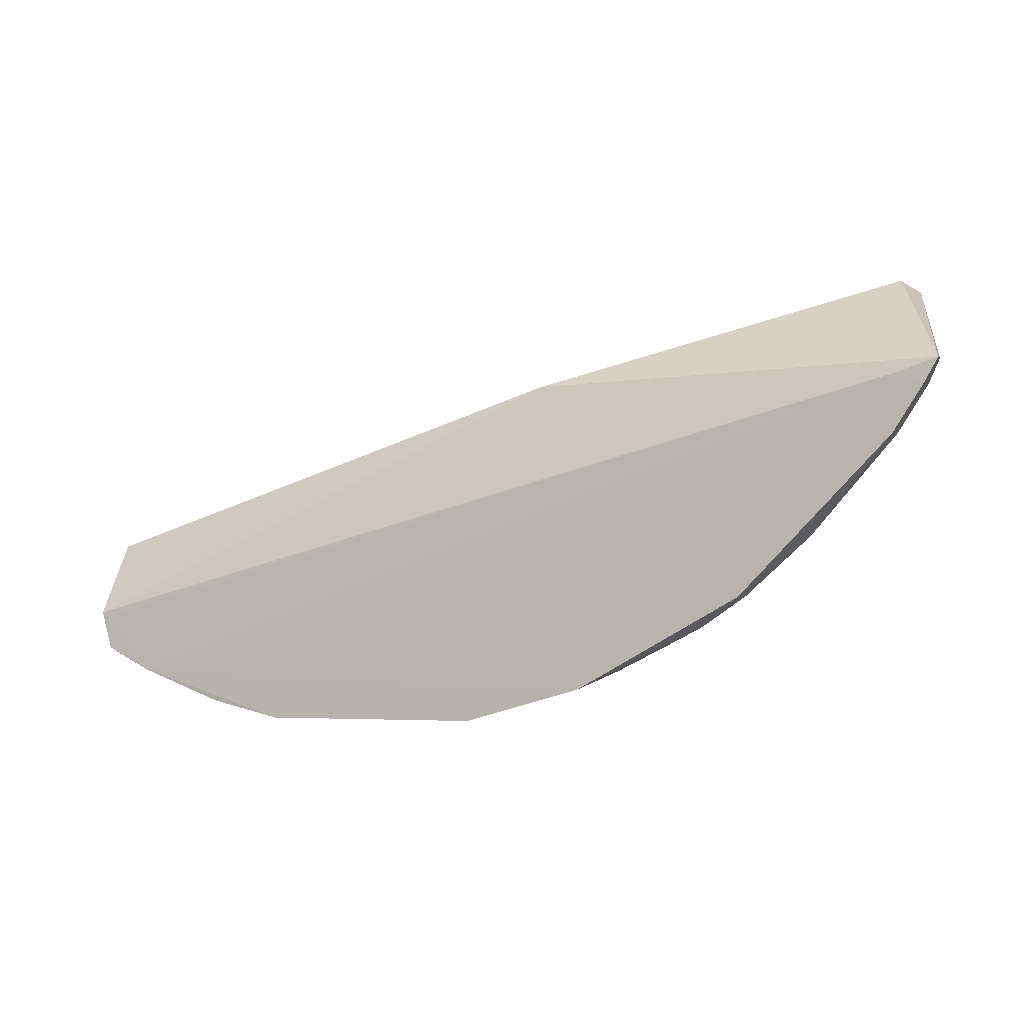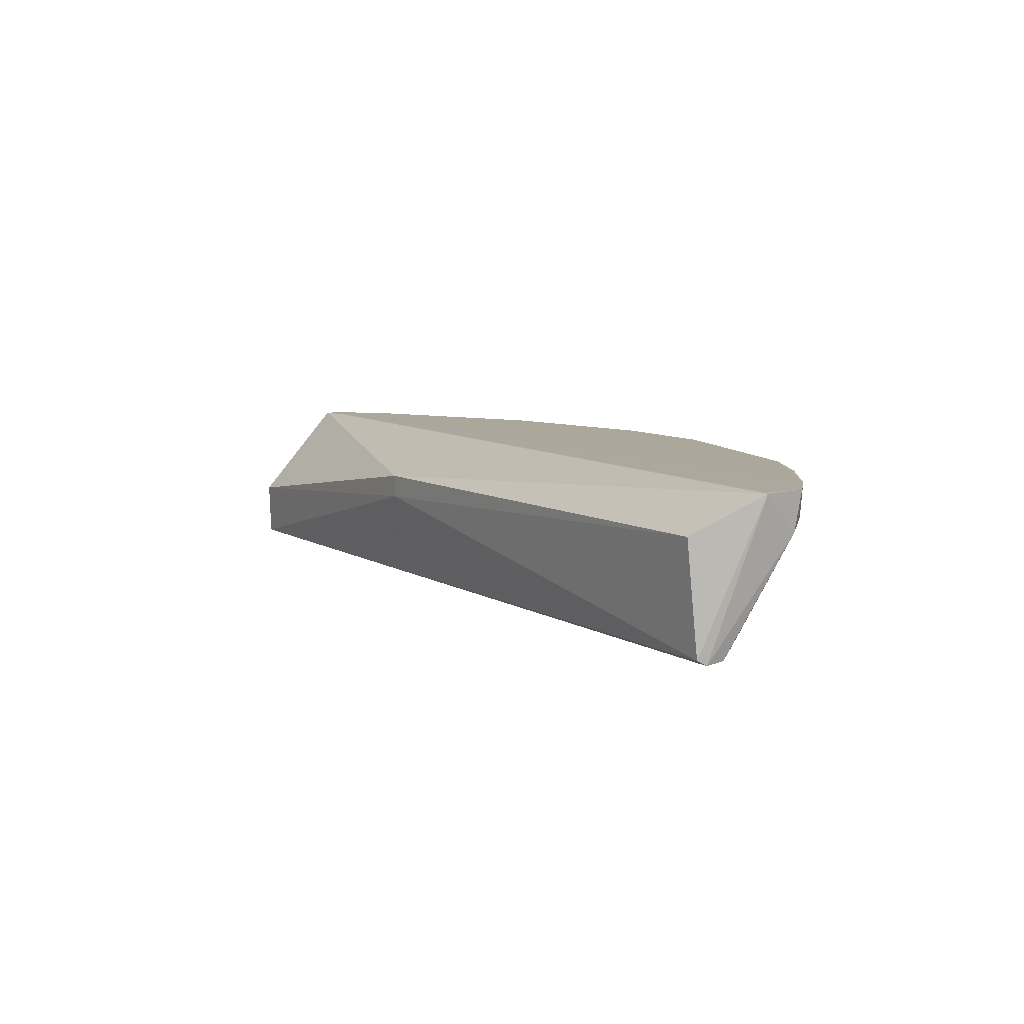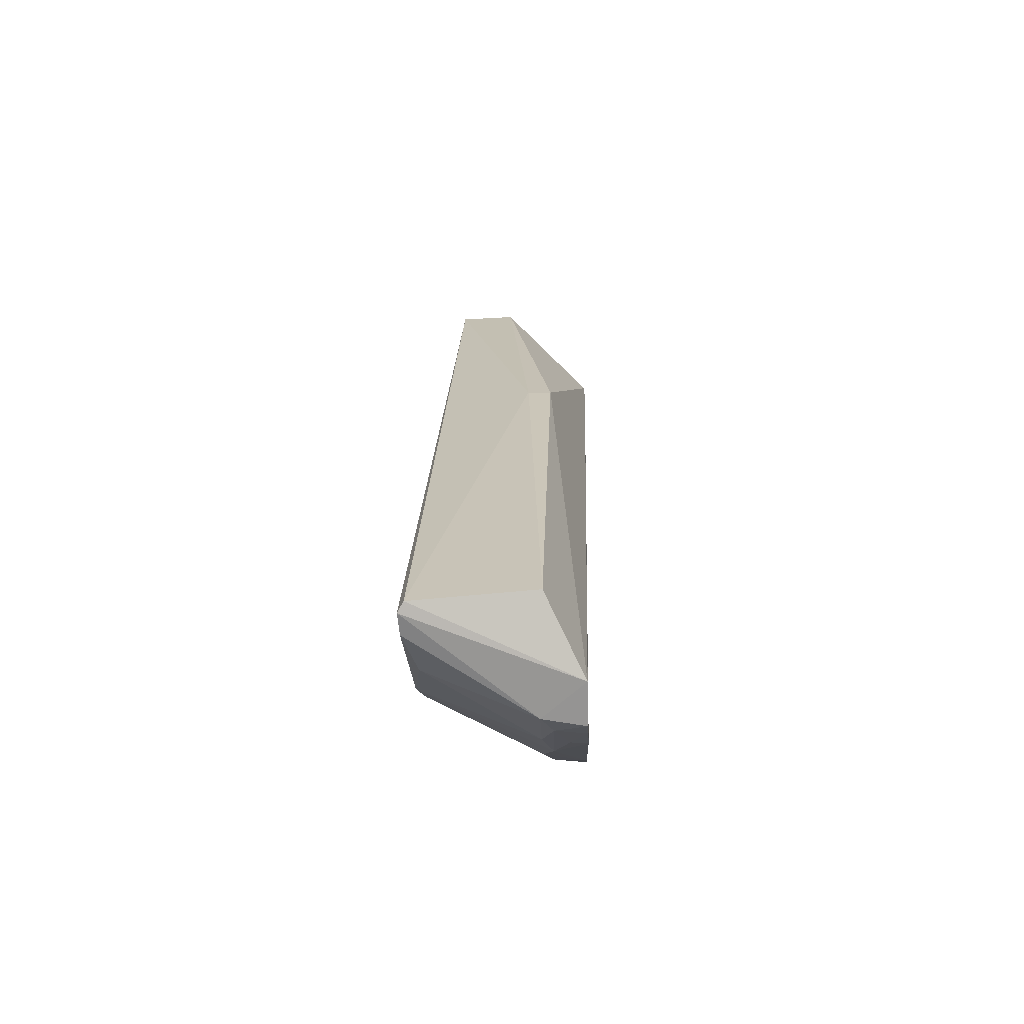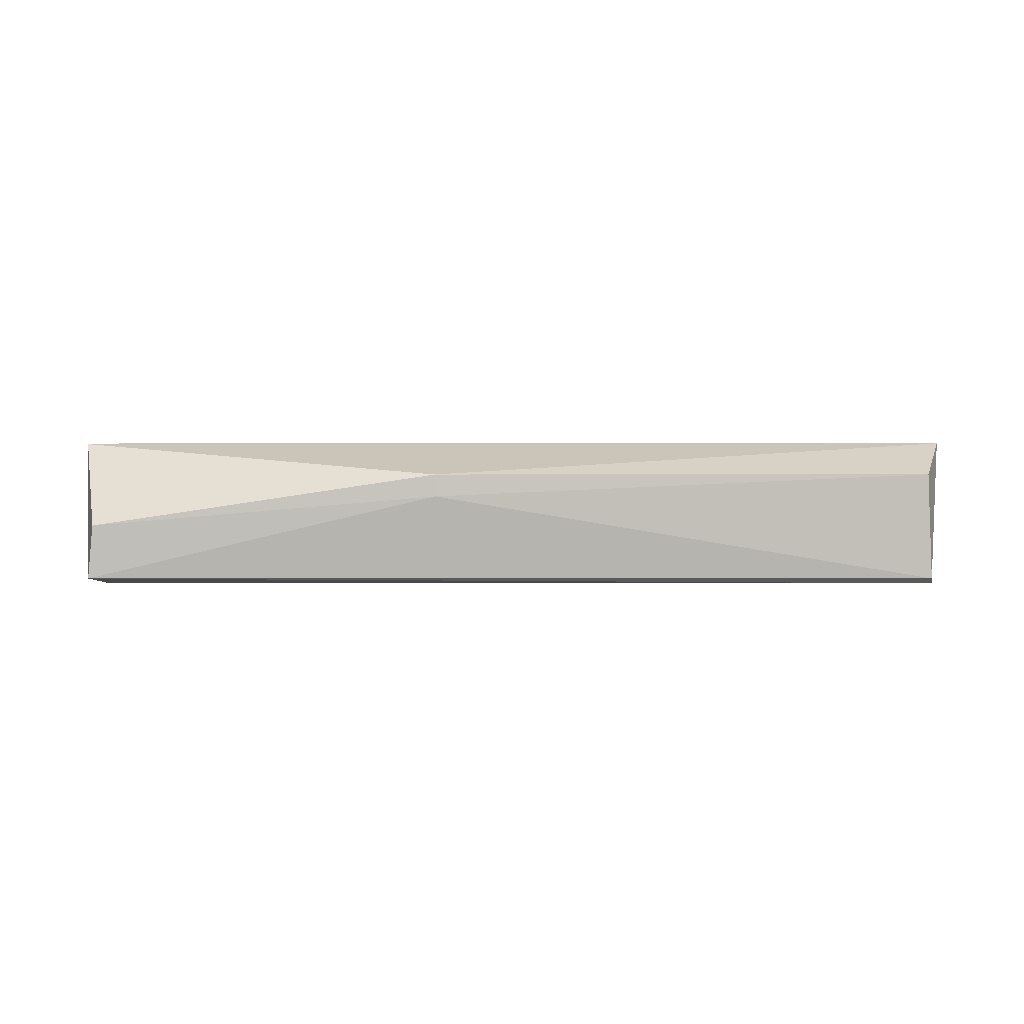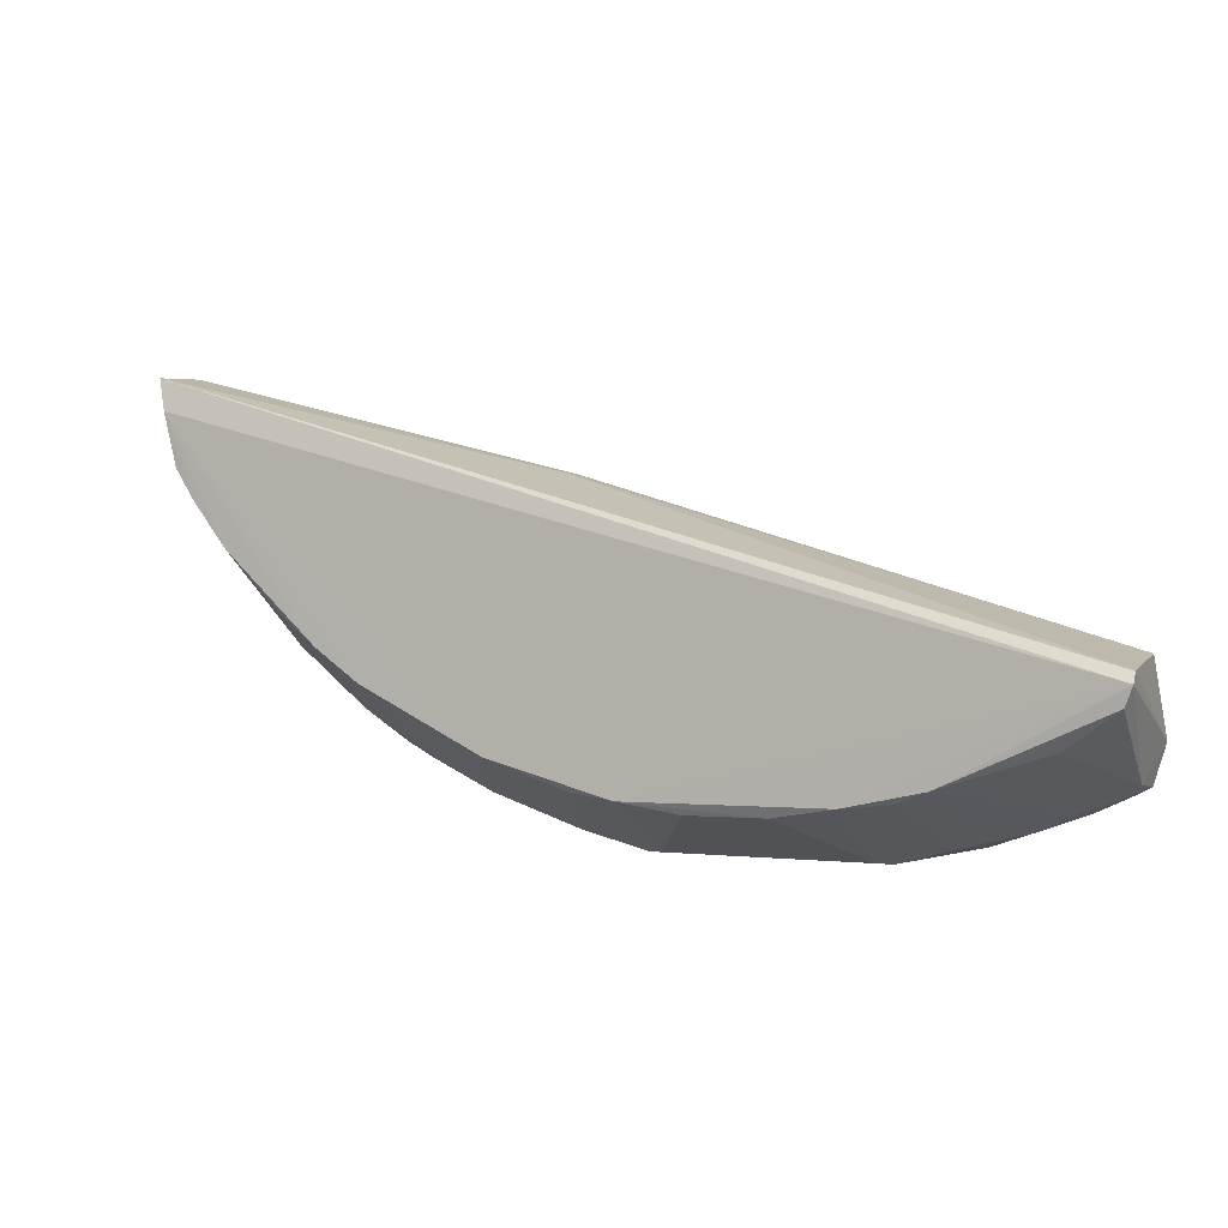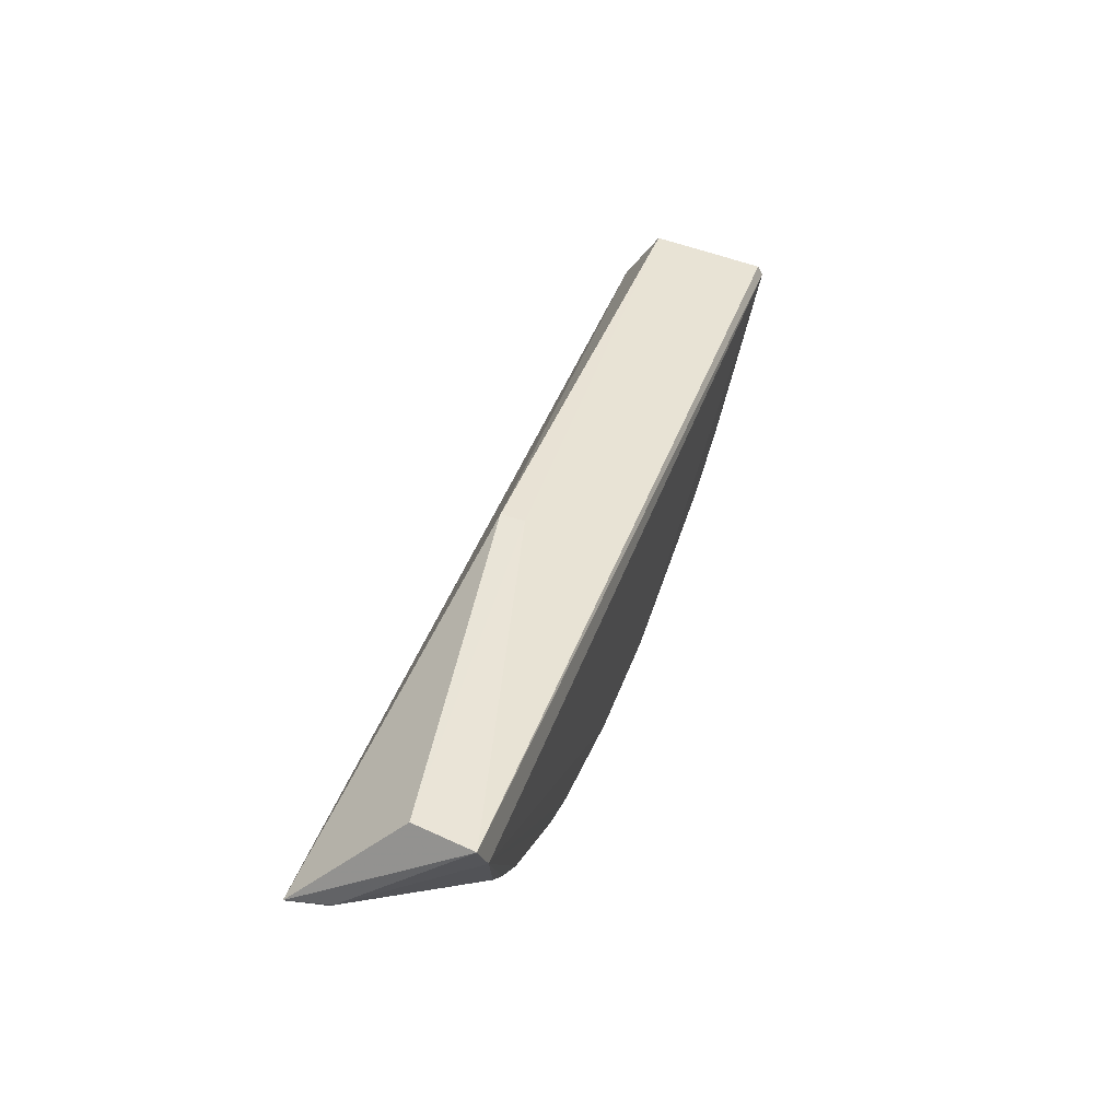
<metadata>
{"format":"obj","ext":"obj","renderer":"f3d","projection":"perspective","resolution":1024,"background":"white","views":[{"elev":-3.5,"azim":24.7,"up":"+Y"},{"elev":8.2,"azim":-106.1,"up":"+Z"},{"elev":4.1,"azim":-88.1,"up":"+Y"},{"elev":-0.4,"azim":-164.3,"up":"+Z"},{"elev":1.1,"azim":-158.3,"up":"+Y"},{"elev":55.4,"azim":108.5,"up":"+Y"}]}
</metadata>
<code>
v 0.01173 -0.03875 0.009999
v 0.01352 -0.03938 0.009997
v 0.01436 -0.03792 0.009936
v -0.04518 -0.05267 0.009904
v 0.01073 -0.03431 -2.297e-05
v -0.04495 -0.04918 -1.67e-05
v 0.01124 -0.03236 0.0003509
v -0.01215 -0.03804 0.007527
v 0.01336 -0.0393 0.00818
v 0.0139 -0.03764 0.00731
v 0.01354 -0.03852 0.00754
v -0.01731 -0.056 0.0001014
v 0.01082 -0.03218 0.004015
v -0.04499 -0.04854 0.0003403
v 0.008813 -0.03956 0.0001014
v 0.006763 -0.0423 0.0001014
v -0.04481 -0.05288 0.009929
v -0.04131 -0.05668 0.009997
v -0.04424 -0.05482 0.007431
v 0.01161 -0.0423 0.01001
v -0.01215 -0.03804 0.006021
v -0.0448 -0.04792 0.007554
v 0.01001 -0.03763 0.0001014
v -0.04442 -0.05516 0.009954
v -0.008623 -0.05767 0.009976
v -0.0163 -0.05979 0.009964
v -0.009513 -0.05384 0.0001014
v -0.001856 -0.04994 0.0001014
v 0.0008911 -0.04793 0.0001014
v -0.03081 -0.05984 0.009954
v 0.008541 -0.04026 0.0005228
v 0.01073 -0.0424 0.007107
v 0.01147 -0.04214 0.008106
v 0.005881 -0.04815 0.007431
v 0.001901 -0.05182 0.008061
v -0.04323 -0.05563 0.008153
v 0.001989 -0.05191 0.009978
v -0.001043 -0.04968 0.0006182
v -0.02112 -0.05664 0.000481
v -0.01732 -0.05958 0.007484
v -0.02983 -0.05963 0.007529
v -0.03074 -0.05971 0.008056
v -0.03562 -0.05876 0.009928
v -0.03845 -0.05767 0.008113
v -0.0298 -0.05594 0.0001014
v -0.03463 -0.05487 0.0001014
v 0.01243 -0.04033 0.007568
v 0.003664 -0.04592 0.0006617
v -0.04326 -0.05576 0.009962
v -0.04128 -0.05663 0.009013
v -0.04053 -0.05662 0.007451
v -0.04117 -0.05274 0.0008315
v -0.003759 -0.05481 0.007086
v -0.002975 -0.05467 0.00758
v -0.0009395 -0.05374 0.008096
v -0.01636 -0.05965 0.008105
v -0.01248 -0.05851 0.007526
v -0.03458 -0.05861 0.007459
v -0.006779 -0.05655 0.007585
v -0.01453 -0.05566 0.0006307
v -0.02595 -0.05662 0.0004642
v -0.03258 -0.05566 0.0005211
v -0.04447 -0.05041 0.0001014
v 0.00552 -0.04401 0.0006717
f 1 2 3
f 1 3 4
f 5 6 7
f 8 4 3
f 9 3 2
f 10 7 3
f 10 9 11
f 10 3 9
f 10 5 7
f 12 6 5
f 13 8 3
f 13 3 7
f 14 7 6
f 14 6 4
f 15 16 5
f 17 18 1
f 17 1 4
f 19 4 6
f 20 2 1
f 20 1 18
f 20 9 2
f 21 13 7
f 21 8 13
f 21 7 14
f 22 14 4
f 22 4 8
f 22 21 14
f 22 8 21
f 23 10 11
f 23 11 15
f 23 15 5
f 23 5 10
f 24 17 4
f 24 18 17
f 24 4 19
f 25 20 18
f 25 18 26
f 27 12 5
f 27 5 28
f 29 28 5
f 29 5 16
f 30 26 18
f 31 32 16
f 31 16 15
f 31 15 32
f 33 9 20
f 34 16 32
f 34 35 29
f 34 32 33
f 34 33 20
f 36 24 19
f 37 20 25
f 37 34 20
f 37 35 34
f 38 29 35
f 38 35 28
f 38 28 29
f 39 40 41
f 39 12 40
f 42 41 40
f 42 26 30
f 43 30 18
f 43 18 44
f 43 42 30
f 45 46 6
f 45 6 12
f 47 11 9
f 47 9 33
f 47 15 11
f 47 33 32
f 47 32 15
f 48 34 29
f 48 29 16
f 49 18 24
f 49 24 36
f 50 36 44
f 50 44 18
f 50 49 36
f 50 18 49
f 51 36 19
f 51 44 36
f 51 19 52
f 51 52 46
f 51 46 44
f 53 27 28
f 53 28 54
f 55 54 28
f 55 28 35
f 55 35 37
f 55 37 25
f 56 42 40
f 56 26 42
f 56 40 57
f 56 57 25
f 56 25 26
f 58 44 46
f 58 43 44
f 58 42 43
f 59 25 57
f 59 55 25
f 59 54 55
f 59 53 54
f 59 57 27
f 59 27 53
f 60 57 40
f 60 40 12
f 60 12 27
f 60 27 57
f 61 45 12
f 61 12 39
f 61 39 41
f 61 41 45
f 62 45 41
f 62 41 42
f 62 42 58
f 62 58 46
f 62 46 45
f 63 52 19
f 63 19 6
f 63 6 46
f 63 46 52
f 64 48 16
f 64 16 34
f 64 34 48

</code>
